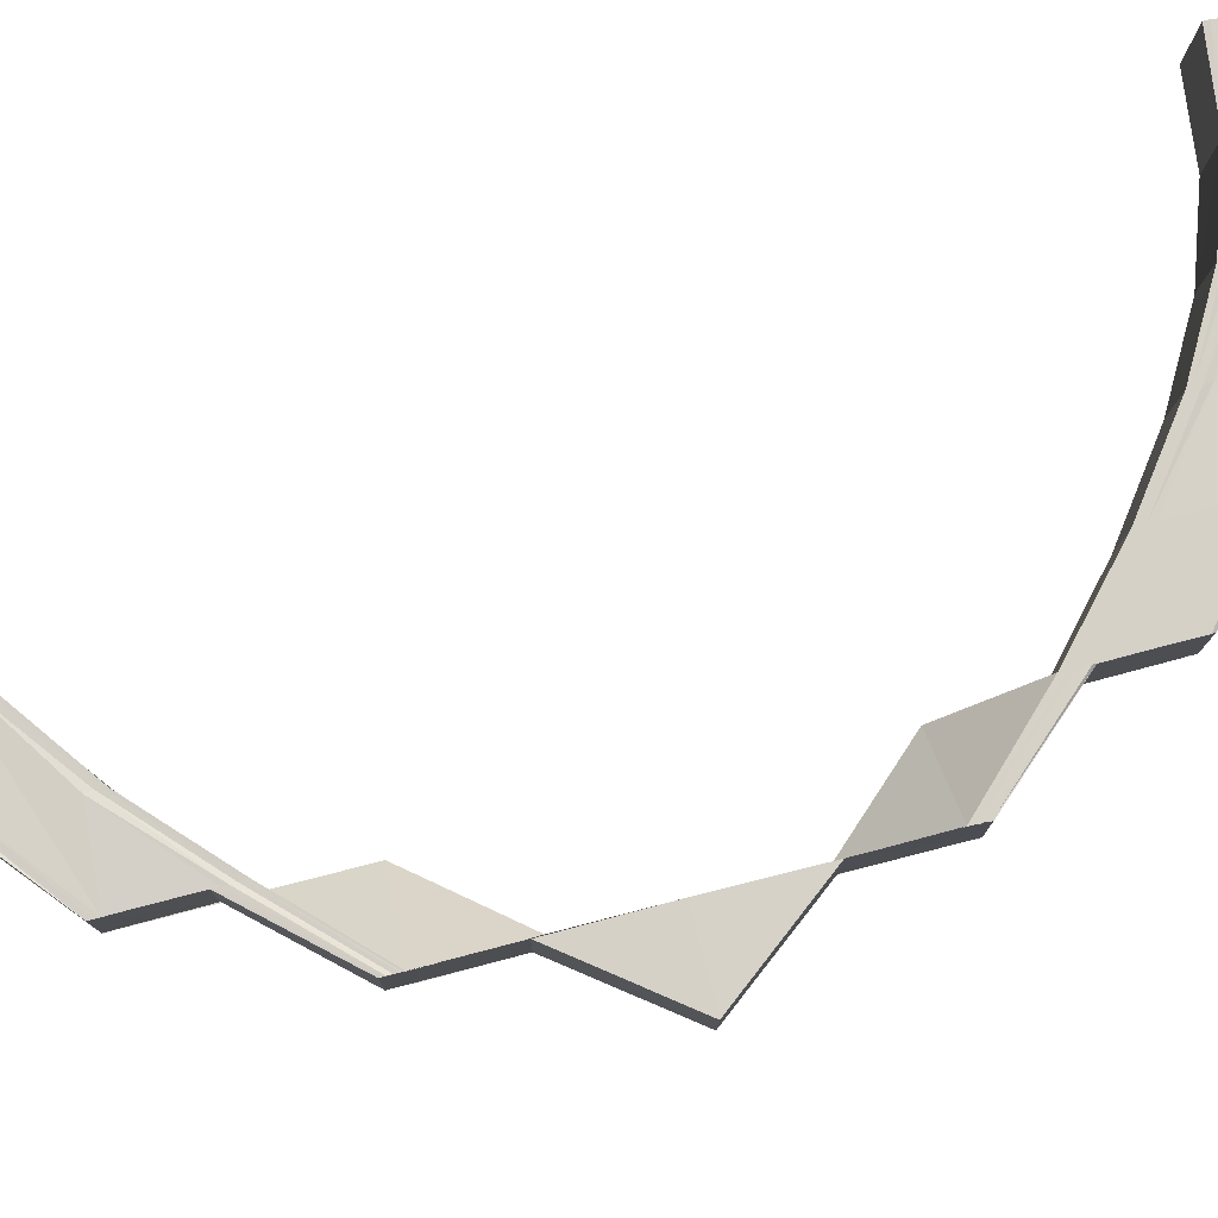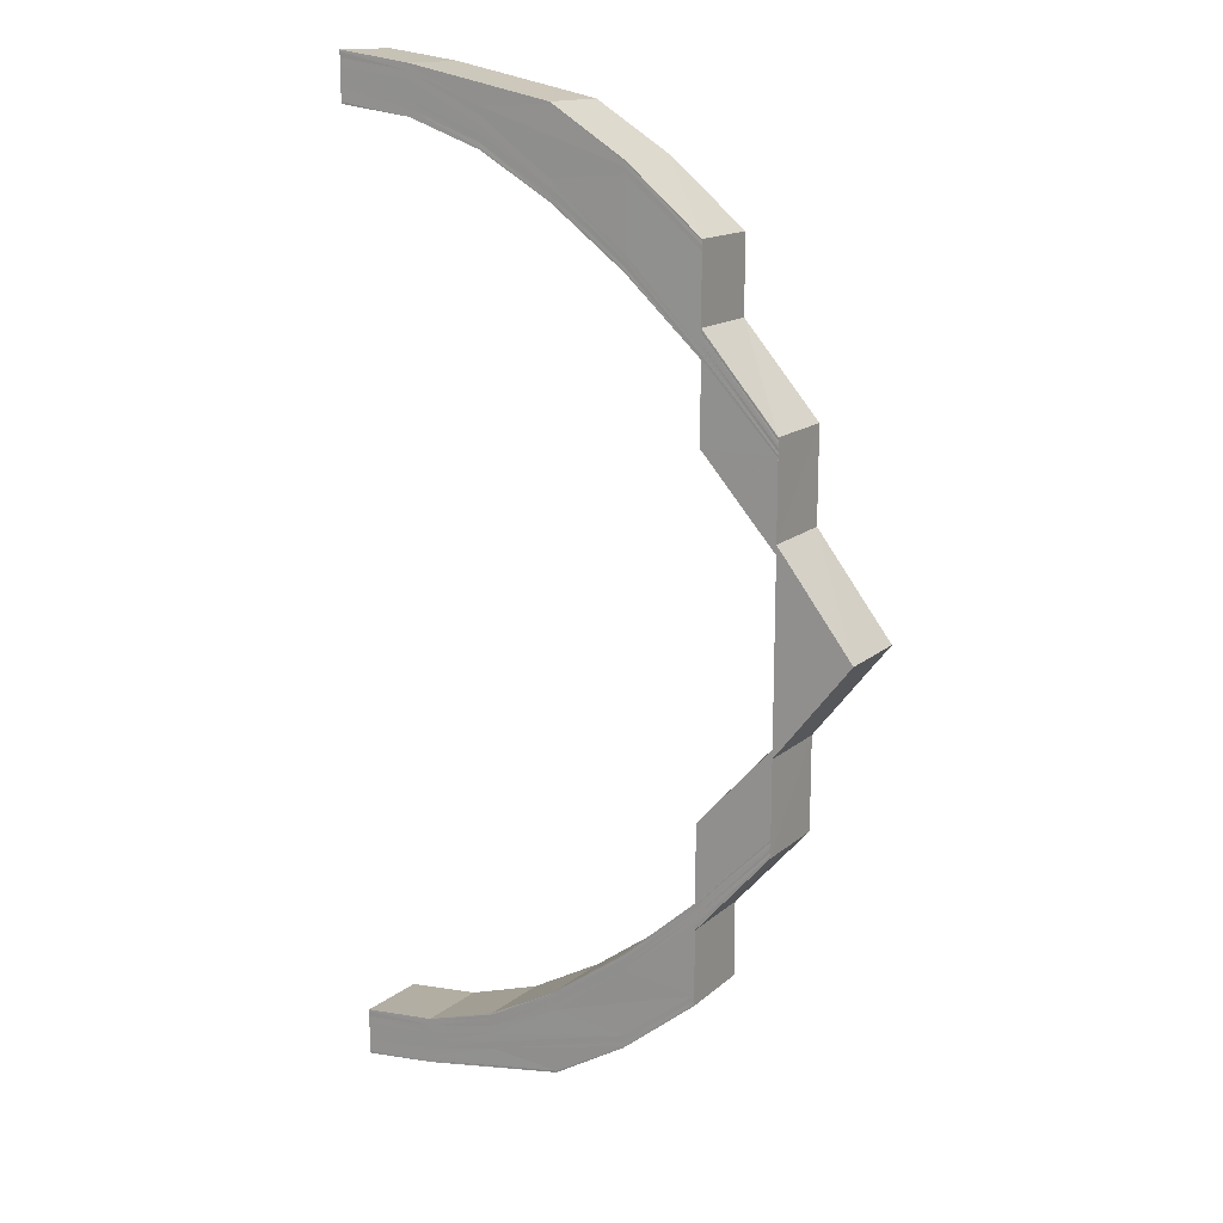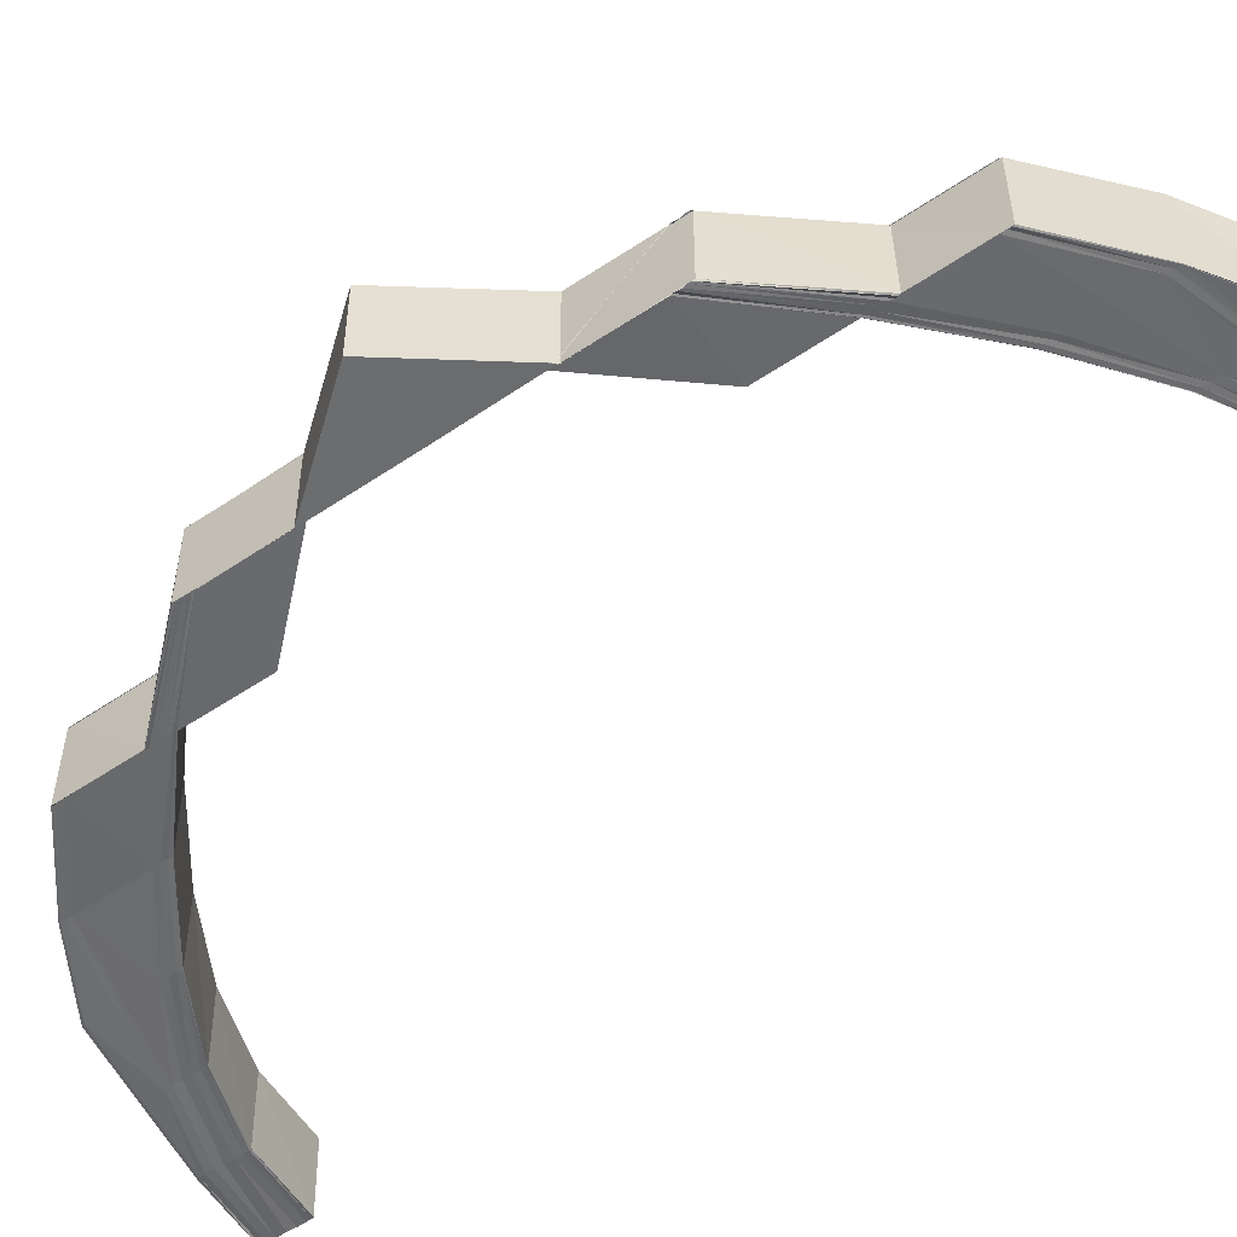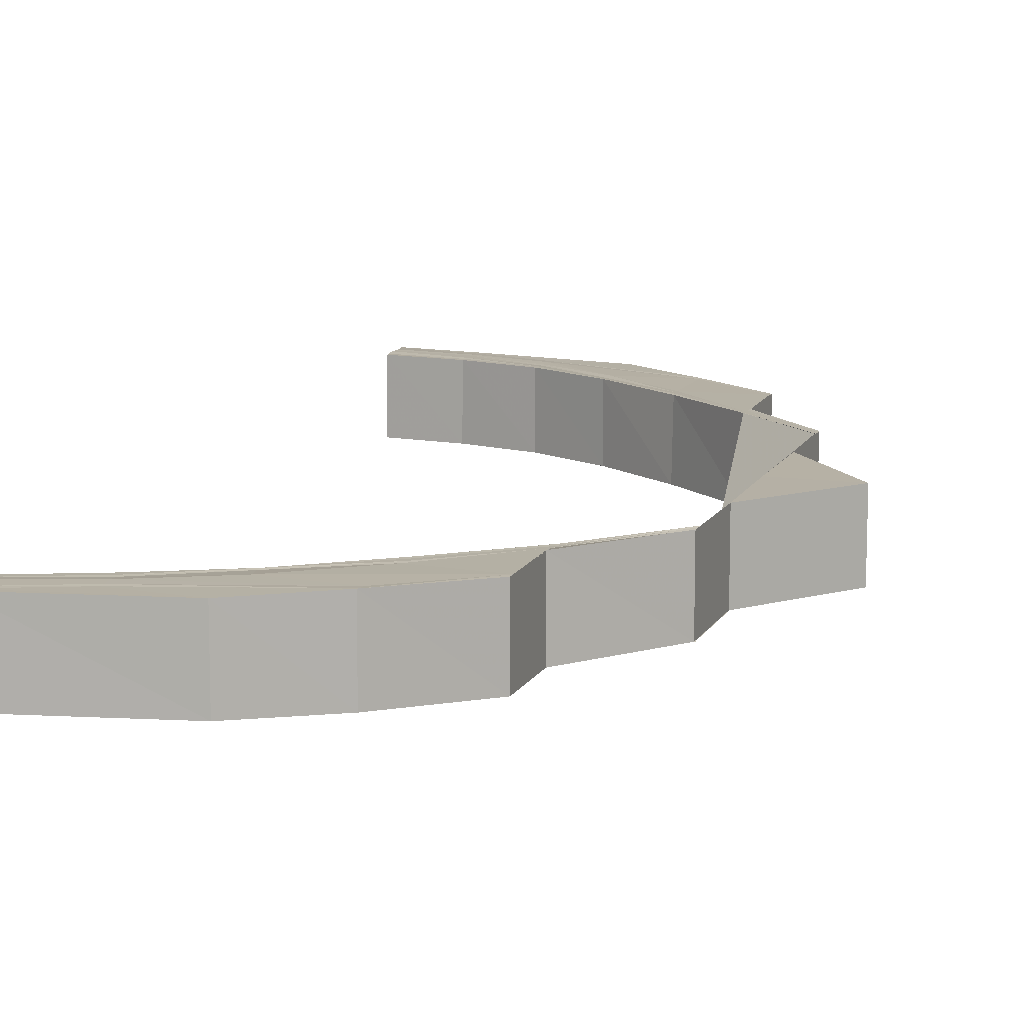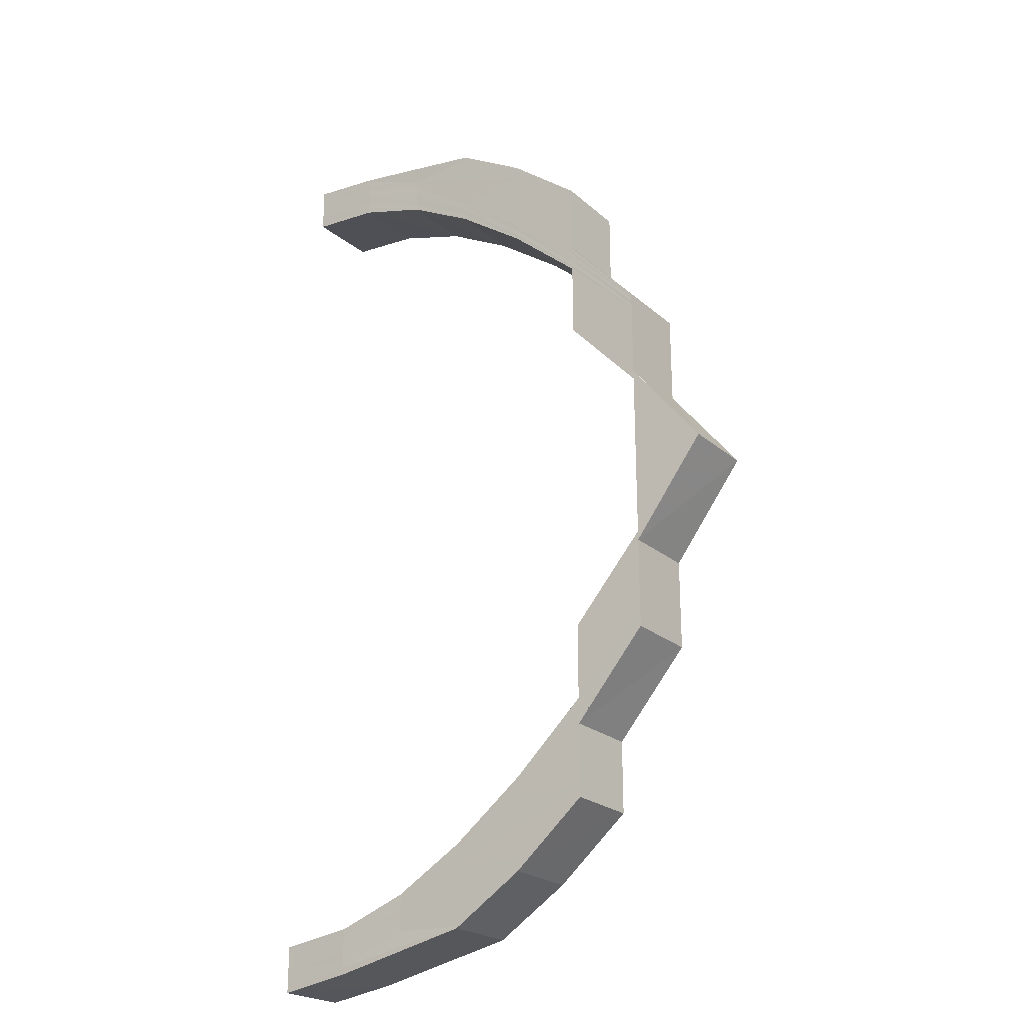
<metadata>
{"format":"obj","ext":"obj","renderer":"f3d","projection":"perspective","resolution":1024,"background":"white","views":[{"elev":78.7,"azim":75.6,"up":"+Y"},{"elev":16.0,"azim":31.5,"up":"+Z"},{"elev":-53.2,"azim":126.1,"up":"+Y"},{"elev":11.9,"azim":18.0,"up":"+Y"},{"elev":-24.6,"azim":36.8,"up":"+Z"}]}
</metadata>
<code>
o 1164
v 2175 1876 7.148
v 2175 1876 7.147
v 2175 1876 7.148
v 2175 1876 7.143
v 2175 1876 7.147
v 2175 1876 7.137
v 2175 1876 7.143
v 2175 1876 7.129
v 2175 1876 7.137
v 2175 1876 7.146
v 2175 1876 7.147
v 2175 1876 7.143
v 2175 1876 7.137
v 2175 1876 7.147
v 2175 1876 7.146
v 2175 1876 7.148
v 2175 1876 7.147
v 2175 1876 7.143
v 2175 1876 7.137
v 2175 1876 7.129
v 2175 1876 7.145
v 2175 1876 7.146
v 2175 1876 7.145
v 2175 1876 7.142
v 2175 1876 7.144
v 2175 1876 7.145
v 2175 1876 7.144
v 2175 1876 7.14
v 2175 1876 7.136
v 2175 1876 7.128
v 2175 1876 7.129
v 2175 1876 7.128
v 2175 1876 7.143
v 2175 1876 7.144
v 2175 1876 7.143
v 2175 1876 7.135
v 2175 1876 7.127
v 2175 1876 7.142
v 2175 1876 7.142
v 2175 1876 7.143
v 2175 1876 7.139
v 2175 1876 7.141
v 2175 1876 7.142
v 2175 1876 7.134
v 2175 1876 7.138
v 2175 1876 7.141
v 2175 1876 7.138
v 2175 1876 7.141
v 2175 1876 7.142
v 2175 1876 7.138
v 2175 1876 7.138
v 2175 1876 7.133
v 2175 1876 7.132
v 2175 1876 7.132
v 2175 1876 7.132
v 2175 1876 7.125
v 2175 1876 7.125
v 2175 1876 7.116
v 2175 1876 7.116
v 2175 1876 7.125
v 2175 1876 7.125
v 2175 1876 7.116
v 2175 1876 7.116
v 2175 1876 7.106
v 2175 1876 7.105
v 2175 1876 7.106
v 2175 1876 7.117
v 2175 1876 7.107
v 2175 1876 7.126
v 2175 1876 7.117
v 2175 1876 7.107
v 2175 1876 7.118
v 2175 1876 7.107
v 2175 1876 7.119
v 2175 1876 7.108
v 2175 1876 7.119
v 2175 1876 7.108
v 2175 1876 7.096
v 2175 1876 7.095
v 2175 1876 7.108
v 2175 1876 7.096
v 2175 1876 7.083
v 2175 1876 7.108
v 2175 1876 7.119
v 2175 1876 7.07
v 2175 1876 7.083
v 2175 1876 7.119
v 2175 1876 7.119
v 2175 1876 7.129
v 2175 1876 7.129
v 2175 1876 7.137
v 2175 1876 7.137
v 2175 1876 7.143
v 2175 1876 7.143
v 2175 1876 7.147
v 2175 1876 7.147
v 2175 1876 7.148
v 2175 1876 7.119
v 2175 1876 7.108
v 2175 1876 7.107
v 2175 1876 7.119
v 2175 1876 7.107
v 2175 1876 7.118
v 2175 1876 7.107
v 2175 1876 7.117
v 2175 1876 7.106
v 2175 1876 7.117
v 2175 1876 7.106
v 2175 1876 7.127
v 2175 1876 7.128
v 2175 1876 7.116
v 2175 1876 7.105
v 2175 1876 7.105
v 2175 1876 7.094
v 2175 1876 7.126
v 2175 1876 7.116
v 2175 1876 7.105
v 2175 1876 7.125
v 2175 1876 7.135
v 2175 1876 7.125
v 2175 1876 7.116
v 2175 1876 7.105
v 2175 1876 7.094
v 2175 1876 7.116
v 2175 1876 7.105
v 2175 1876 7.094
v 2175 1876 7.105
v 2175 1876 7.125
v 2175 1876 7.125
v 2175 1876 7.132
v 2175 1876 7.132
v 2175 1876 7.138
v 2175 1876 7.138
v 2175 1876 7.141
v 2175 1876 7.141
v 2175 1876 7.142
v 2175 1876 7.142
v 2175 1876 7.083
v 2175 1876 7.094
v 2175 1876 7.083
v 2175 1876 7.095
v 2175 1876 7.095
v 2175 1876 7.083
v 2175 1876 7.07
v 2175 1876 7.071
v 2175 1876 7.071
v 2175 1876 7.06
v 2175 1876 7.083
v 2175 1876 7.095
v 2175 1876 7.07
v 2175 1876 7.07
v 2175 1876 7.083
v 2175 1876 7.083
v 2175 1876 7.095
v 2175 1876 7.07
v 2175 1876 7.07
v 2175 1876 7.058
v 2175 1876 7.07
v 2175 1876 7.058
v 2175 1876 7.058
v 2175 1876 7.046
v 2175 1876 7.06
v 2175 1876 7.071
v 2175 1876 7.05
v 2175 1876 7.05
v 2175 1876 7.06
v 2175 1876 7.041
v 2175 1876 7.041
v 2175 1876 7.049
v 2175 1876 7.033
v 2175 1876 7.033
v 2175 1876 7.06
v 2175 1876 7.028
v 2175 1876 7.028
v 2175 1876 7.024
v 2175 1876 7.025
v 2175 1876 7.023
v 2175 1876 7.023
v 2175 1876 7.024
v 2175 1876 7.022
v 2175 1876 7.024
v 2175 1876 7.025
v 2175 1876 7.028
v 2175 1876 7.028
v 2175 1876 7.033
v 2175 1876 7.033
v 2175 1876 7.041
v 2175 1876 7.041
v 2175 1876 7.05
v 2175 1876 7.05
v 2175 1876 7.023
v 2175 1876 7.02
v 2175 1876 7.022
v 2175 1876 7.023
v 2175 1876 7.024
v 2175 1876 7.028
v 2175 1876 7.021
v 2175 1876 7.02
v 2175 1876 7.023
v 2175 1876 7.021
v 2175 1876 7.019
v 2175 1876 7.021
v 2175 1876 7.02
v 2175 1876 7.018
v 2175 1876 7.02
v 2175 1876 7.019
v 2175 1876 7.017
v 2175 1876 7.019
v 2175 1876 7.017
v 2175 1876 7.019
v 2175 1876 7.018
v 2175 1876 7.017
v 2175 1876 7.019
v 2175 1876 7.018
v 2175 1876 7.022
v 2175 1876 7.018
v 2175 1876 7.019
v 2175 1876 7.022
v 2175 1876 7.022
v 2175 1876 7.022
v 2175 1876 7.028
v 2175 1876 7.028
v 2175 1876 7.036
v 2175 1876 7.028
v 2175 1876 7.028
v 2175 1876 7.036
v 2175 1876 7.036
v 2175 1876 7.036
v 2175 1876 7.046
v 2175 1876 7.046
v 2175 1876 7.046
v 2175 1876 7.058
v 2175 1876 7.047
v 2175 1876 7.058
v 2175 1876 7.058
v 2175 1876 7.046
v 2175 1876 7.058
v 2175 1876 7.047
v 2175 1876 7.059
v 2175 1876 7.048
v 2175 1876 7.059
v 2175 1876 7.049
v 2175 1876 7.039
v 2175 1876 7.038
v 2175 1876 7.039
v 2175 1876 7.04
v 2175 1876 7.041
v 2175 1876 7.05
v 2175 1876 7.032
v 2175 1876 7.031
v 2175 1876 7.03
v 2175 1876 7.025
v 2175 1876 7.029
v 2175 1876 7.037
v 2175 1876 7.036
v 2175 1876 7.028
v 2175 1876 7.022
v 2175 1876 7.024
v 2175 1876 7.023
v 2175 1876 7.026
v 2175 1876 7.027
v 2175 1876 7.033
v 2175 1876 7.033
v 2175 1876 7.142
v 2175 1876 7.141
v 2175 1876 7.142
v 2175 1876 7.138
v 2175 1876 7.141
v 2175 1876 7.143
v 2175 1876 7.142
v 2175 1876 7.144
v 2175 1876 7.138
v 2175 1876 7.132
v 2175 1876 7.143
v 2175 1876 7.138
v 2175 1876 7.145
v 2175 1876 7.142
v 2175 1876 7.143
v 2175 1876 7.144
v 2175 1876 7.145
v 2175 1876 7.146
v 2175 1876 7.147
v 2175 1876 7.148
v 2175 1876 7.148
v 2175 1876 7.144
v 2175 1876 7.146
v 2175 1876 7.139
v 2175 1876 7.145
v 2175 1876 7.147
v 2175 1876 7.14
v 2175 1876 7.133
v 2175 1876 7.146
v 2175 1876 7.148
v 2175 1876 7.142
v 2175 1876 7.134
v 2175 1876 7.125
v 2175 1876 7.116
v 2175 1876 7.132
v 2175 1876 7.136
v 2175 1876 7.143
v 2175 1876 7.137
v 2175 1876 7.128
v 2175 1876 7.147
v 2175 1876 7.148
v 2175 1876 7.147
v 2175 1876 7.148
v 2175 1876 7.143
v 2175 1876 7.143
v 2175 1876 7.137
v 2175 1876 7.137
v 2175 1876 7.129
v 2175 1876 7.129
v 2175 1876 7.06
v 2175 1876 7.06
v 2175 1876 7.071
v 2175 1876 7.06
v 2175 1876 7.05
v 2175 1876 7.041
v 2175 1876 7.05
v 2175 1876 7.06
v 2175 1876 7.049
v 2175 1876 7.059
v 2175 1876 7.041
v 2175 1876 7.033
v 2175 1876 7.049
v 2175 1876 7.059
v 2175 1876 7.04
v 2175 1876 7.033
v 2175 1876 7.028
v 2175 1876 7.048
v 2175 1876 7.058
v 2175 1876 7.039
v 2175 1876 7.033
v 2175 1876 7.028
v 2175 1876 7.025
v 2175 1876 7.047
v 2175 1876 7.058
v 2175 1876 7.047
v 2175 1876 7.058
v 2175 1876 7.046
v 2175 1876 7.046
v 2175 1876 7.058
v 2175 1876 7.039
v 2175 1876 7.038
v 2175 1876 7.032
v 2175 1876 7.031
v 2175 1876 7.027
v 2175 1876 7.03
v 2175 1876 7.037
v 2175 1876 7.024
v 2175 1876 7.029
v 2175 1876 7.036
v 2175 1876 7.023
v 2175 1876 7.023
v 2175 1876 7.024
v 2175 1876 7.022
v 2175 1876 7.028
v 2175 1876 7.028
v 2175 1876 7.036
v 2175 1876 7.023
v 2175 1876 7.021
v 2175 1876 7.026
v 2175 1876 7.025
v 2175 1876 7.021
v 2175 1876 7.024
v 2175 1876 7.02
v 2175 1876 7.019
v 2175 1876 7.023
v 2175 1876 7.019
v 2175 1876 7.018
v 2175 1876 7.022
v 2175 1876 7.019
v 2175 1876 7.017
v 2175 1876 7.022
v 2175 1876 7.018
v 2175 1876 7.017
f 1 2 3
f 2 4 5
f 4 6 7
f 6 8 9
f 5 10 11
f 7 12 10
f 9 13 12
f 14 10 15
f 16 17 14
f 17 18 10
f 18 19 12
f 19 20 13
f 10 12 21
f 10 21 22
f 15 21 23
f 12 24 21
f 12 13 24
f 21 24 25
f 21 25 26
f 23 25 27
f 24 28 25
f 13 29 24
f 24 29 28
f 13 30 29
f 31 30 13
f 30 32 29
f 25 28 33
f 25 33 34
f 27 33 35
f 29 32 36
f 29 36 28
f 32 37 36
f 35 38 39
f 33 38 40
f 28 41 33
f 33 41 38
f 28 36 41
f 38 42 43
f 36 44 41
f 36 37 44
f 41 45 38
f 41 44 45
f 38 45 46
f 45 47 42
f 46 48 49
f 50 51 48
f 45 52 50
f 44 52 45
f 52 53 47
f 54 55 51
f 56 57 55
f 58 59 57
f 52 60 54
f 60 61 53
f 60 62 56
f 62 63 61
f 62 64 58
f 64 65 63
f 66 64 62
f 67 66 62
f 67 62 60
f 68 66 67
f 69 60 52
f 69 67 60
f 44 69 52
f 37 69 44
f 70 67 69
f 70 68 67
f 37 70 69
f 71 68 70
f 72 70 37
f 72 71 70
f 32 72 37
f 73 71 72
f 74 73 72
f 75 73 74
f 76 77 74
f 78 79 75
f 80 78 75
f 81 82 79
f 80 83 84
f 82 85 86
f 87 80 88
f 87 88 31
f 89 87 31
f 89 90 91
f 92 91 93
f 94 93 95
f 96 95 97
f 98 99 87
f 100 99 98
f 101 100 98
f 102 100 101
f 103 102 101
f 104 102 103
f 105 104 103
f 106 104 105
f 107 106 105
f 108 106 107
f 107 105 109
f 109 105 110
f 111 108 107
f 112 108 111
f 113 114 112
f 111 107 115
f 115 107 109
f 116 112 111
f 117 112 116
f 118 111 115
f 116 111 118
f 115 109 119
f 120 116 118
f 121 116 120
f 122 117 121
f 122 123 117
f 124 125 121
f 123 126 127
f 128 124 129
f 130 128 131
f 132 130 133
f 134 132 135
f 136 134 137
f 123 138 139
f 138 140 139
f 86 138 141
f 142 143 141
f 143 144 138
f 138 145 140
f 145 146 140
f 145 147 146
f 140 148 149
f 150 151 148
f 140 150 152
f 152 153 154
f 155 156 153
f 155 157 158
f 157 159 158
f 160 161 159
f 147 162 163
f 164 165 162
f 147 164 166
f 167 168 165
f 169 164 147
f 170 171 168
f 172 169 147
f 173 174 171
f 175 176 174
f 177 178 176
f 179 180 175
f 181 177 182
f 183 181 184
f 185 183 186
f 187 185 188
f 189 187 190
f 177 191 192
f 193 177 192
f 193 194 195
f 179 195 196
f 197 193 179
f 197 193 192
f 198 197 192
f 198 197 199
f 199 200 179
f 201 198 192
f 201 198 202
f 202 203 199
f 204 201 192
f 204 201 205
f 205 206 202
f 207 204 192
f 207 204 208
f 209 207 192
f 210 207 208
f 208 211 205
f 209 212 213
f 214 213 215
f 216 209 217
f 218 216 219
f 220 215 221
f 222 221 223
f 224 218 225
f 226 224 227
f 228 227 229
f 230 228 229
f 230 231 232
f 229 233 234
f 235 236 234
f 234 233 237
f 233 238 237
f 237 238 239
f 238 240 239
f 239 240 241
f 240 242 241
f 241 242 172
f 242 169 172
f 240 243 242
f 244 243 240
f 242 245 169
f 243 245 242
f 245 246 169
f 169 246 164
f 246 247 248
f 245 249 246
f 243 250 245
f 250 249 245
f 251 250 243
f 244 251 243
f 250 252 249
f 253 251 244
f 254 253 244
f 225 253 254
f 255 256 254
f 256 257 253
f 251 258 250
f 258 252 250
f 253 259 251
f 259 258 251
f 219 259 253
f 257 210 259
f 259 208 258
f 217 208 259
f 208 205 258
f 258 205 252
f 205 202 252
f 252 202 260
f 202 199 260
f 252 260 249
f 260 199 261
f 199 179 261
f 261 179 173
f 249 260 262
f 260 261 262
f 249 262 246
f 246 262 167
f 262 261 170
f 261 196 263
f 262 263 247
f 264 265 266
f 265 267 268
f 135 268 266
f 266 268 269
f 268 270 269
f 269 270 271
f 268 272 270
f 133 272 268
f 267 273 272
f 270 274 271
f 272 275 270
f 270 275 274
f 271 274 276
f 277 264 276
f 278 277 276
f 279 278 276
f 280 279 276
f 281 280 276
f 282 281 276
f 283 282 276
f 284 283 276
f 274 285 276
f 276 285 286
f 274 287 285
f 275 287 274
f 285 288 286
f 286 288 289
f 287 290 285
f 285 290 288
f 275 291 287
f 288 292 289
f 289 292 293
f 290 294 288
f 288 294 292
f 287 295 290
f 291 295 287
f 290 119 294
f 295 119 290
f 295 115 119
f 118 115 295
f 291 118 295
f 120 118 291
f 296 297 120
f 298 120 291
f 273 296 298
f 129 120 298
f 298 291 275
f 272 298 275
f 131 298 272
f 119 299 294
f 119 109 299
f 109 110 299
f 294 299 300
f 294 300 292
f 299 110 301
f 299 301 300
f 110 302 301
f 292 300 303
f 292 303 293
f 293 303 304
f 303 305 306
f 300 307 303
f 300 301 307
f 303 307 96
f 307 308 305
f 301 309 307
f 301 302 309
f 307 309 94
f 309 310 308
f 302 311 309
f 311 312 310
f 309 311 92
f 313 314 315
f 316 317 314
f 317 318 319
f 190 319 314
f 314 319 320
f 319 321 320
f 320 321 322
f 319 323 321
f 188 323 319
f 318 324 323
f 321 325 322
f 322 325 326
f 323 327 321
f 321 327 325
f 323 328 327
f 186 328 323
f 324 329 328
f 325 330 326
f 326 330 331
f 327 332 325
f 325 332 330
f 328 333 327
f 327 333 332
f 328 334 333
f 184 334 328
f 329 335 334
f 330 336 331
f 331 336 337
f 336 338 337
f 337 338 339
f 338 340 339
f 340 341 342
f 330 343 336
f 332 343 330
f 343 344 336
f 332 345 343
f 333 345 332
f 343 346 344
f 345 346 343
f 333 347 345
f 346 348 344
f 334 347 333
f 344 348 349
f 334 350 347
f 182 350 334
f 335 191 350
f 348 351 349
f 349 351 352
f 353 354 350
f 350 354 355
f 350 355 347
f 354 356 355
f 351 357 352
f 352 357 228
f 357 358 359
f 355 356 360
f 356 361 360
f 347 355 362
f 355 360 362
f 347 362 345
f 345 362 346
f 362 363 346
f 362 360 363
f 346 363 348
f 360 361 364
f 360 364 363
f 361 192 364
f 363 365 348
f 363 364 365
f 348 365 351
f 364 192 366
f 364 366 365
f 192 367 366
f 365 368 351
f 365 366 368
f 351 368 357
f 366 367 369
f 366 369 368
f 367 370 369
f 368 371 357
f 368 369 371
f 357 371 222
f 369 370 372
f 369 372 371
f 371 372 220
f 370 373 372
f 372 373 214
f 371 374 358
f 372 375 374
f 373 376 375

</code>
